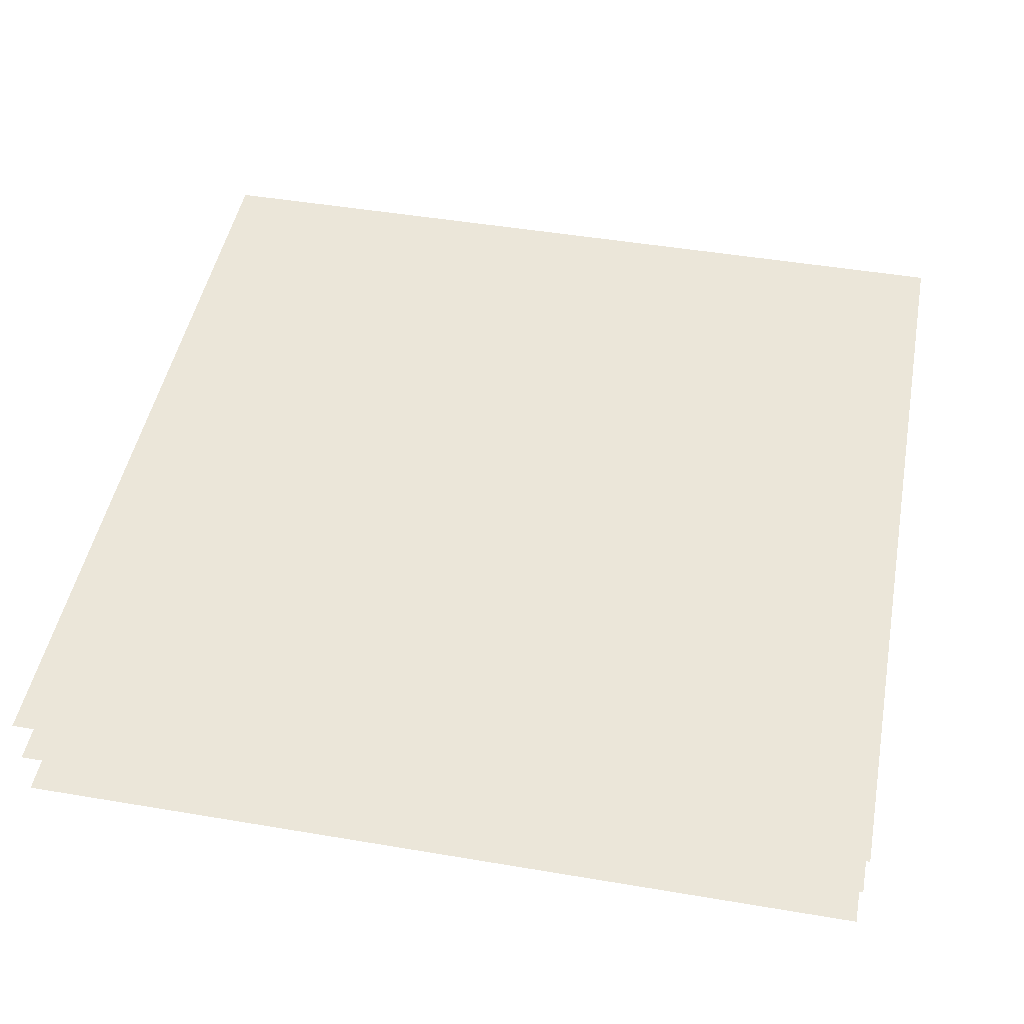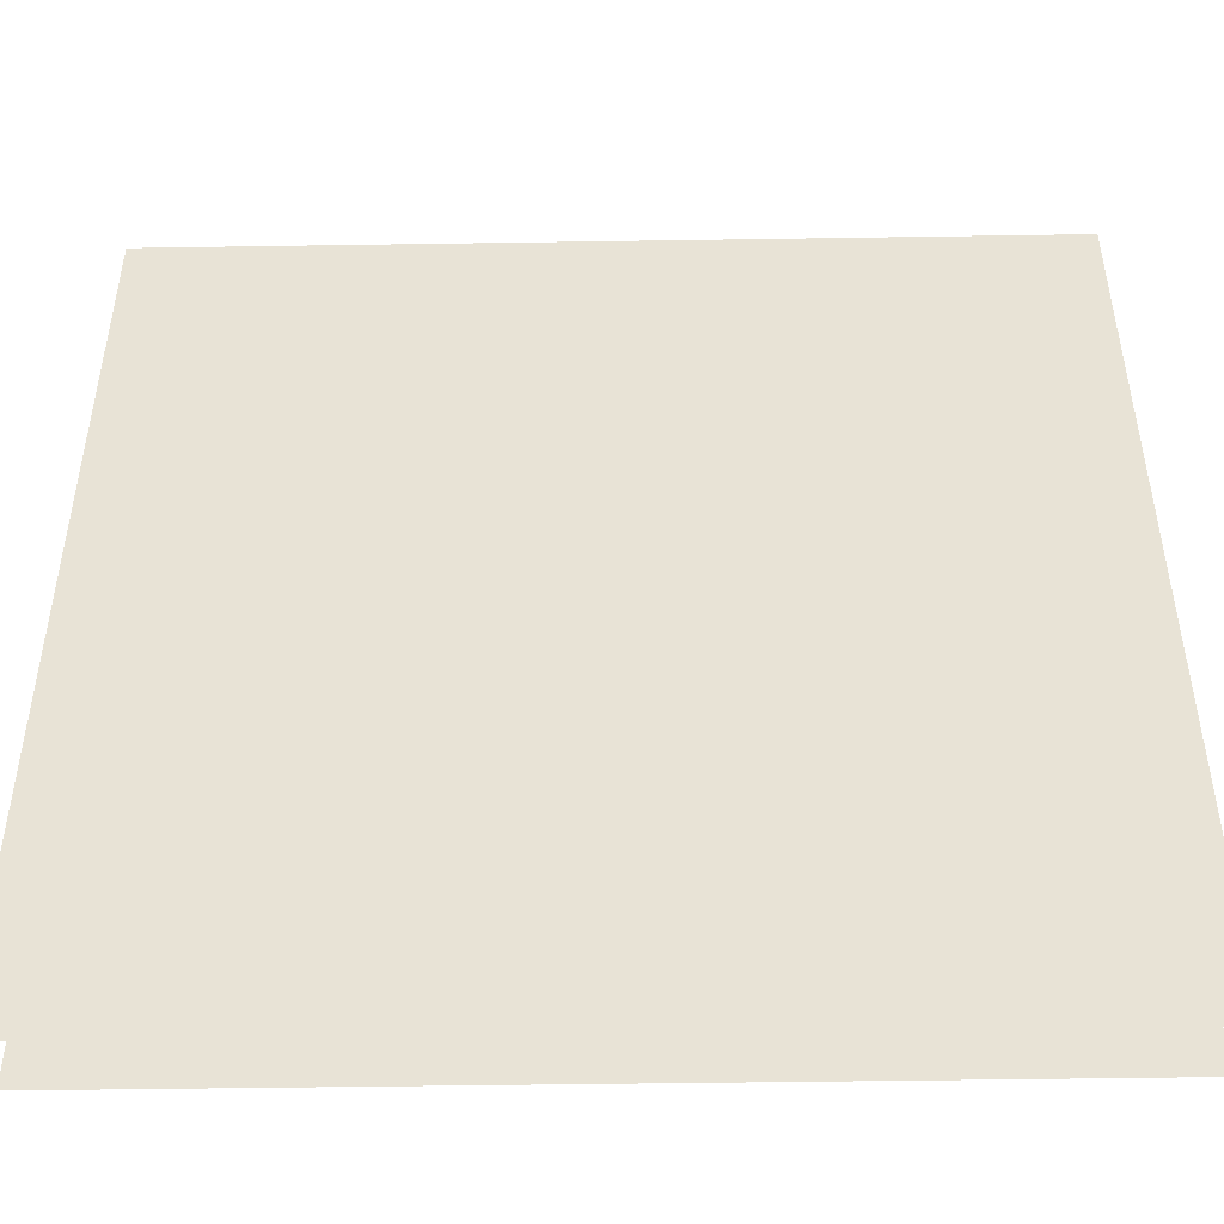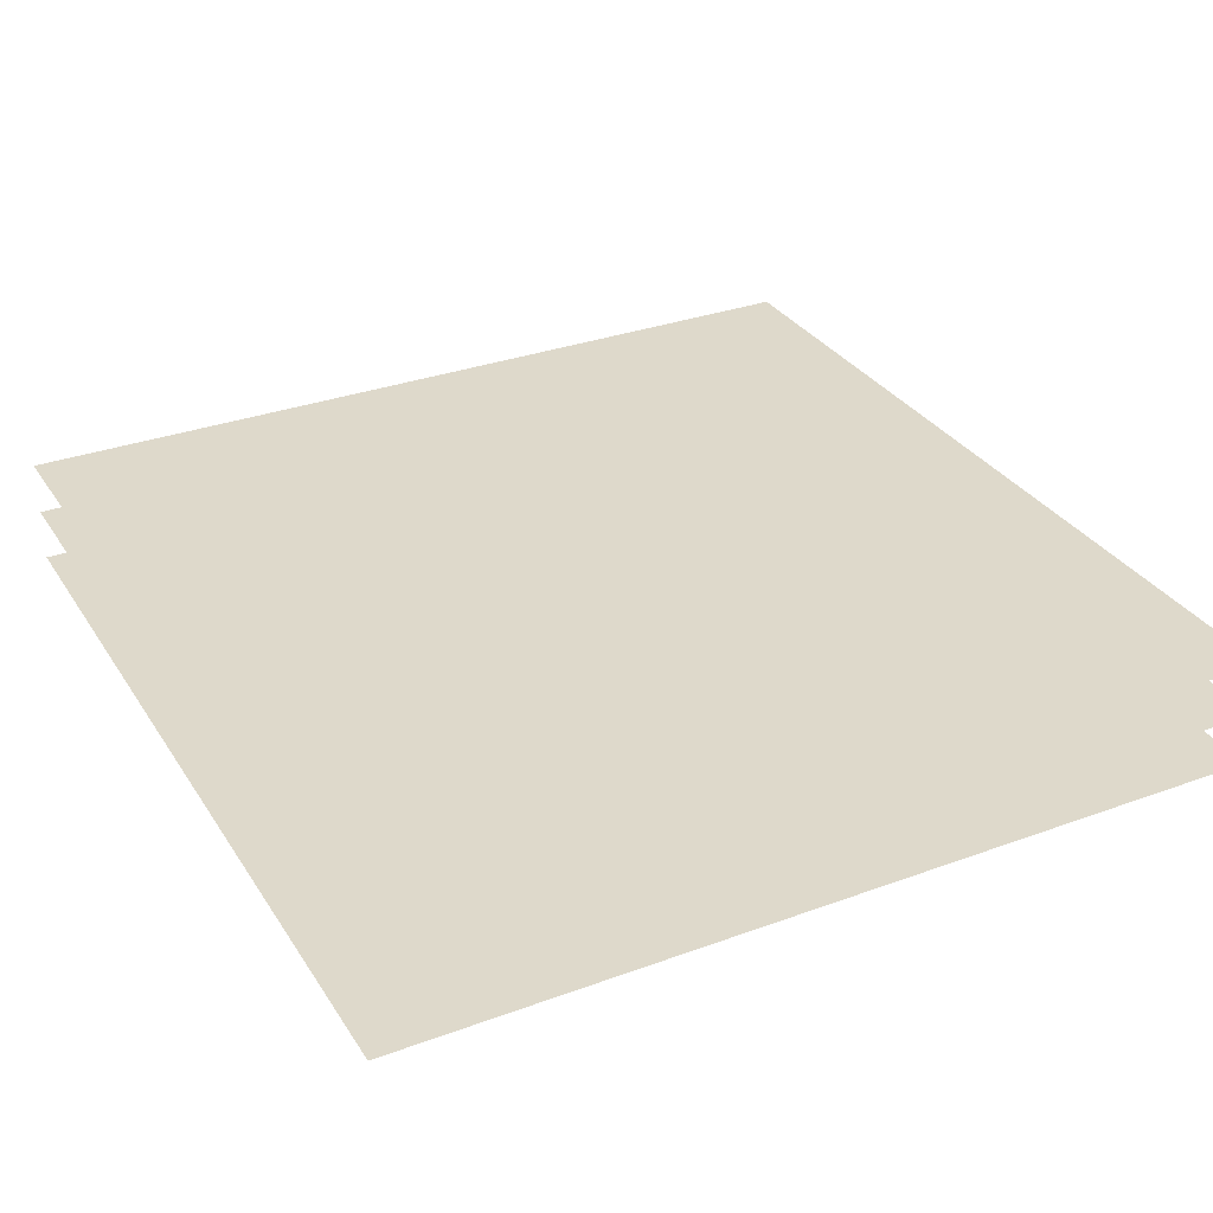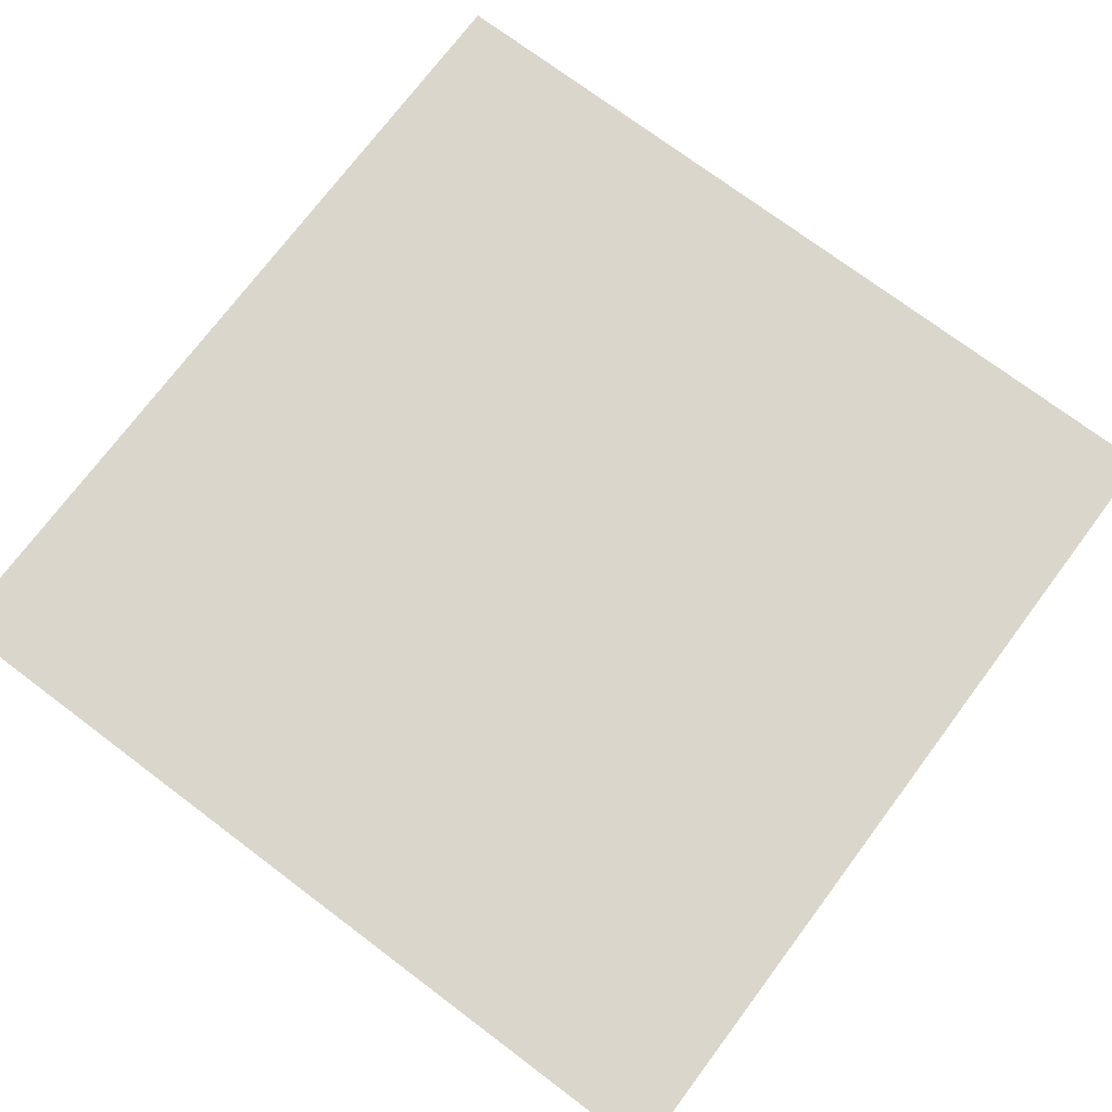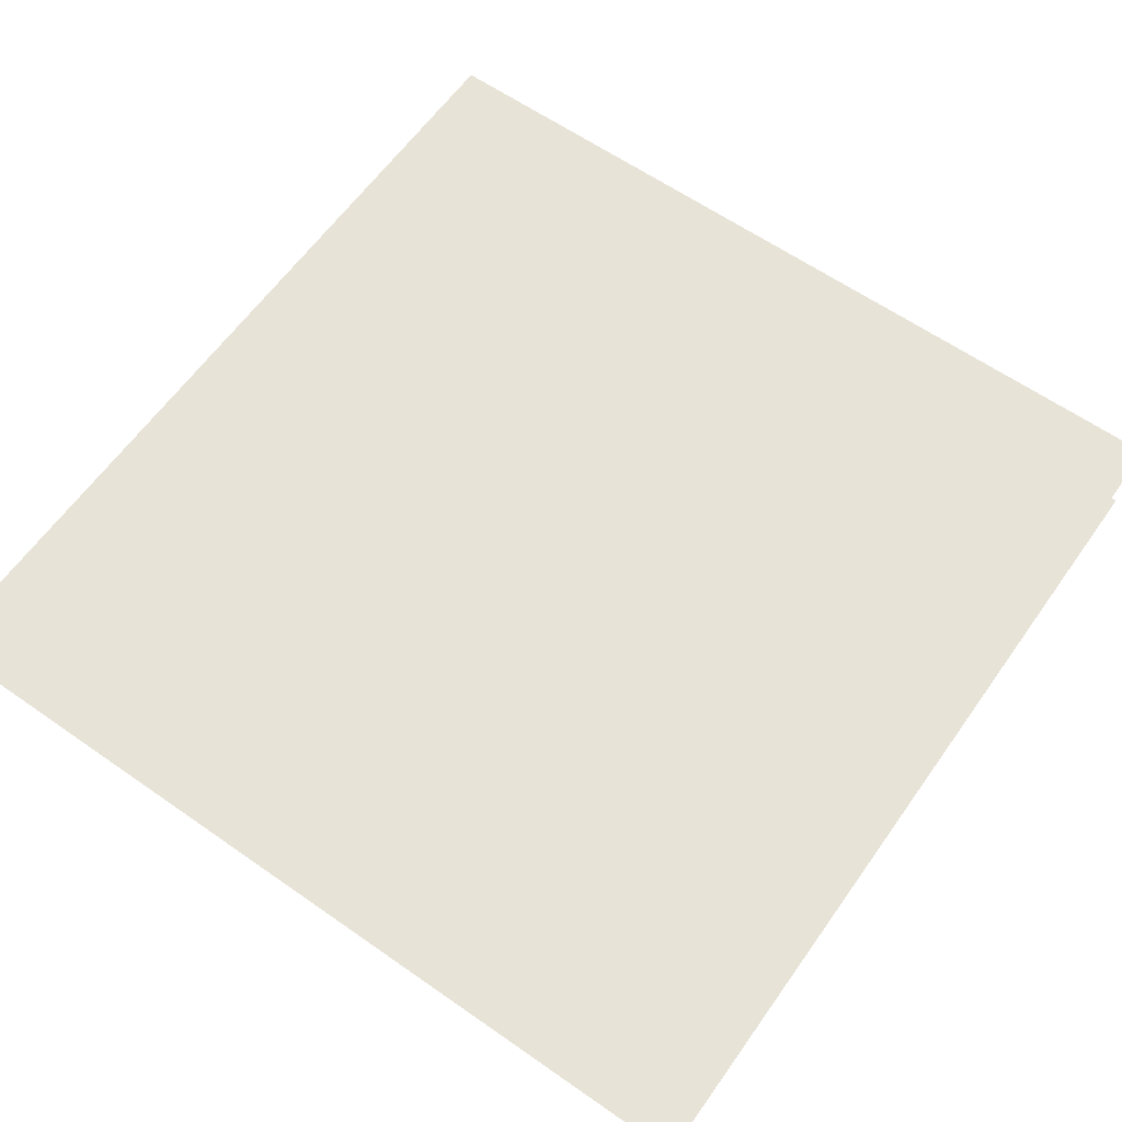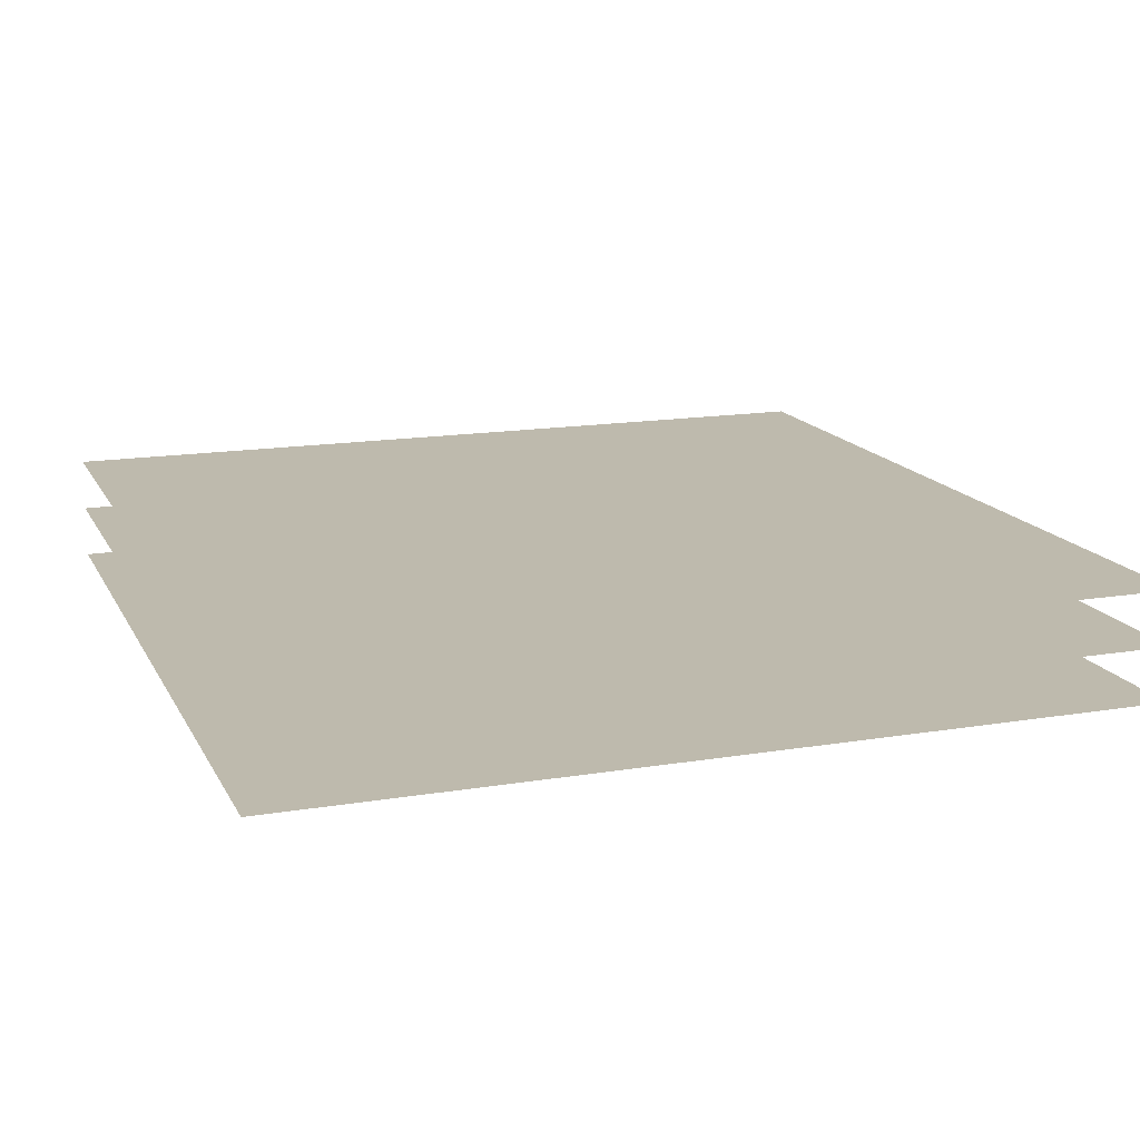
<metadata>
{"format":"obj","ext":"obj","renderer":"f3d","projection":"perspective","resolution":1024,"background":"white","views":[{"elev":47.4,"azim":100.8,"up":"+Y"},{"elev":-47.9,"azim":-179.0,"up":"+Z"},{"elev":31.7,"azim":152.6,"up":"+Y"},{"elev":74.0,"azim":36.9,"up":"+Y"},{"elev":62.0,"azim":125.3,"up":"+Y"},{"elev":15.4,"azim":160.6,"up":"+Y"}]}
</metadata>
<code>
v 0 0 0.5
v -0.5 0 0.5
v -0.5 0 0
v 0 0 0
v 0.5 0 0.5
v 0.5 0 0
v 0 0 -0.5
v 0.5 0 -0.5
v -0.5 0 -0.5
v 0.5 -0.125 0.5
v -0.5 -0.125 0.5
v -0.5 -0.125 -0.5
v 0.5 -0.125 -0.5
v 0.5 -0.0625 0.5
v -0.5 -0.0625 0.5
v -0.5 -0.0625 -0.5
v 0.5 -0.0625 -0.5
v 1.375 -0.0625 0.5
v 1.375 -0.0625 -1.375
v 0 0 0.5
f 1 2 3
f 1 3 4
f 1 4 5
f 5 4 6
f 6 4 7
f 6 7 8
f 4 3 9
f 4 9 7
f 10 11 12
f 10 12 13
f 14 15 16
f 14 16 17

</code>
